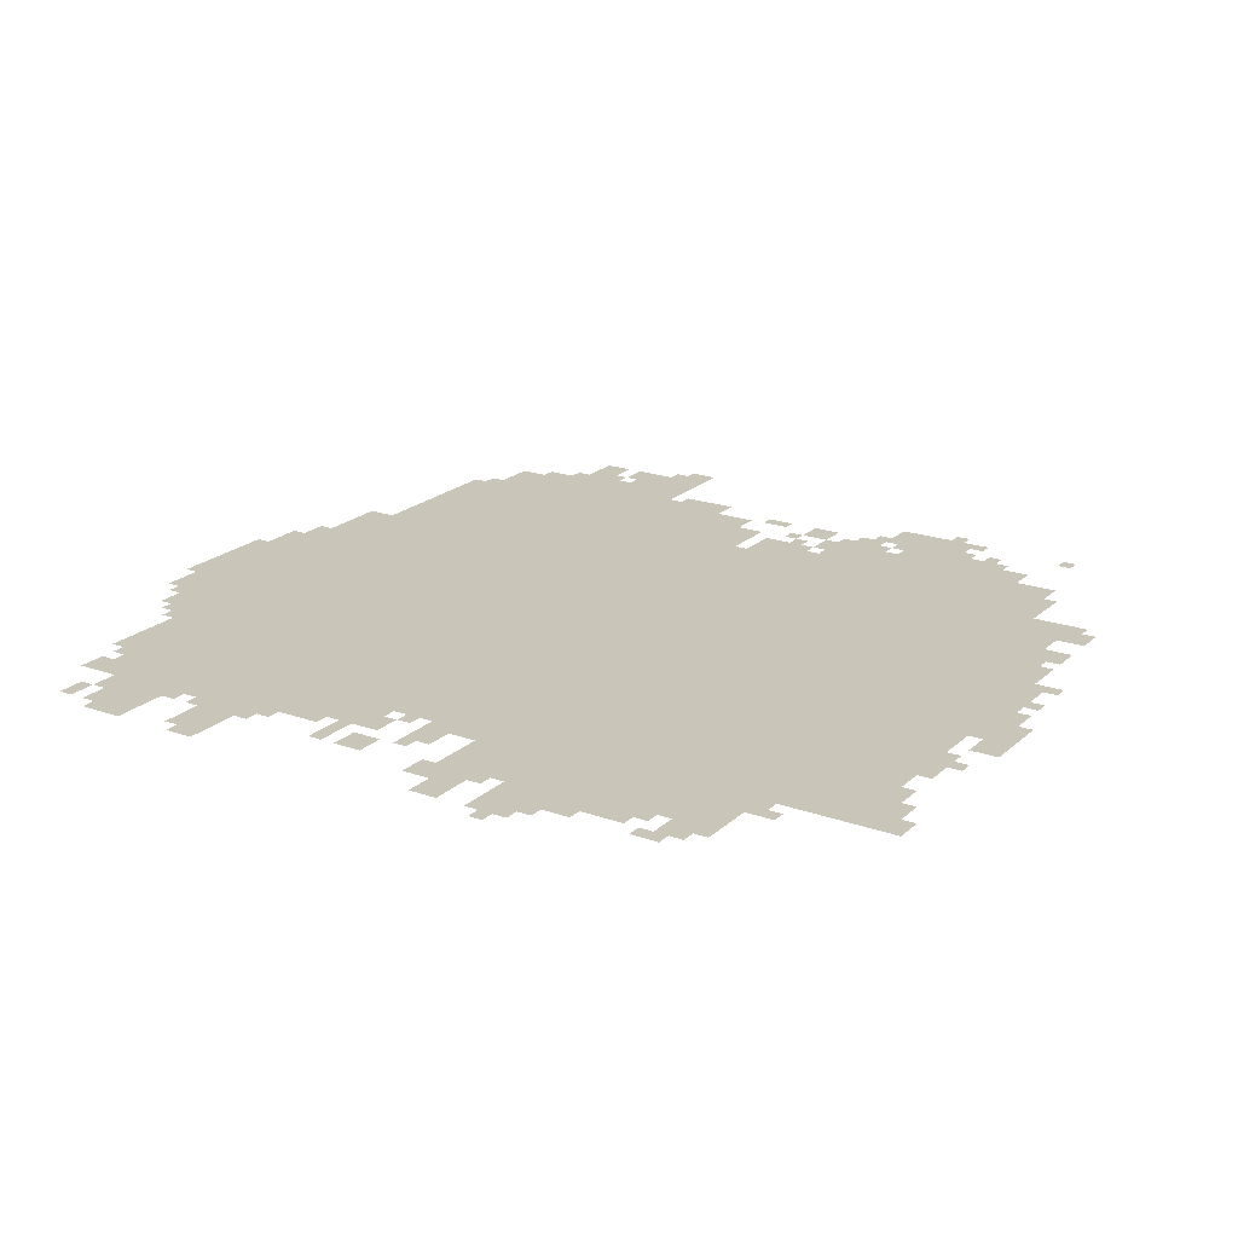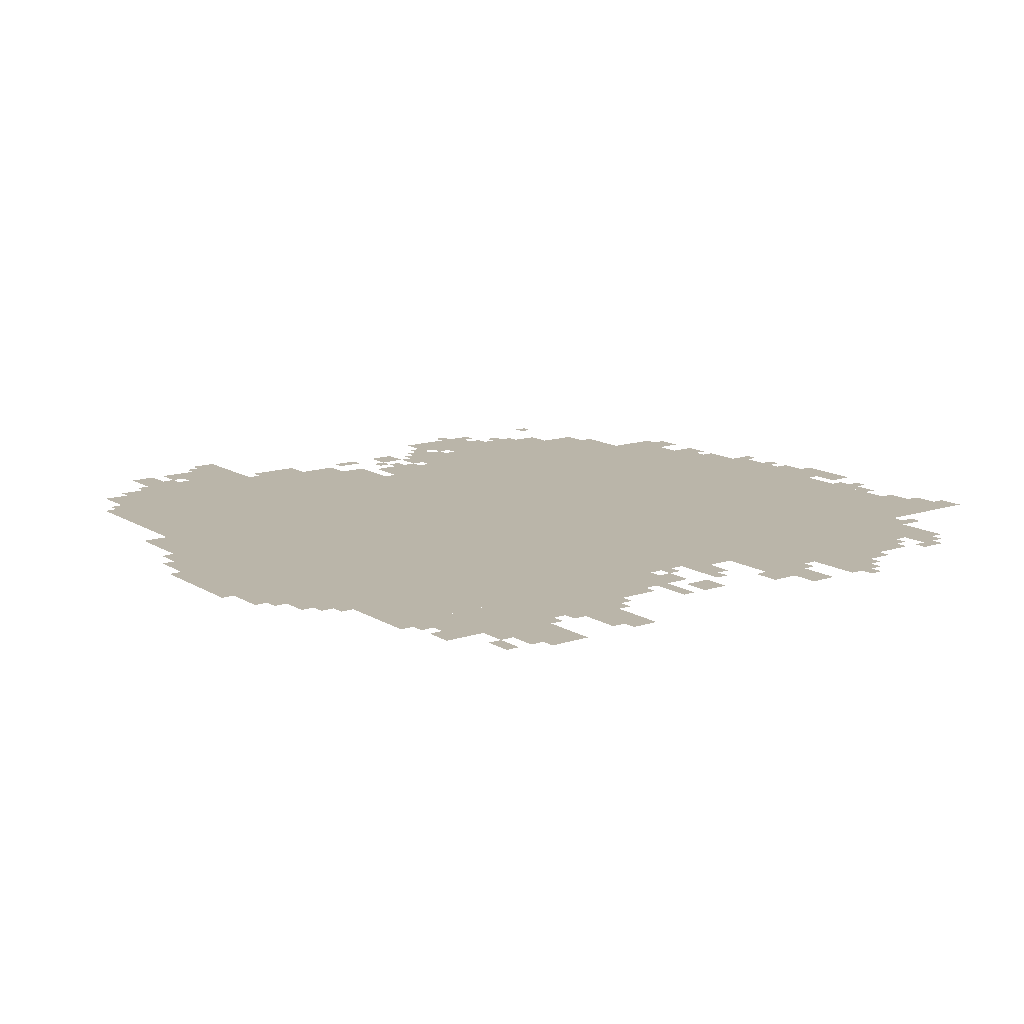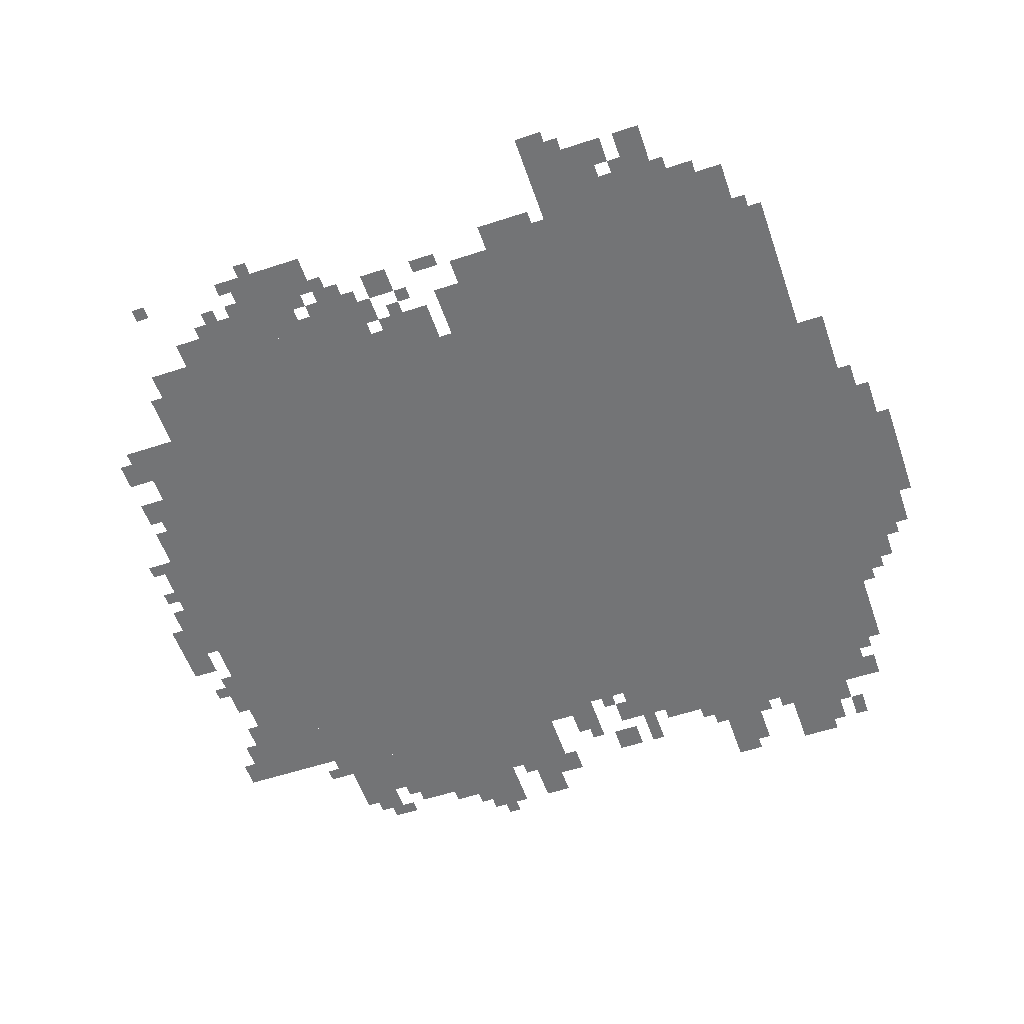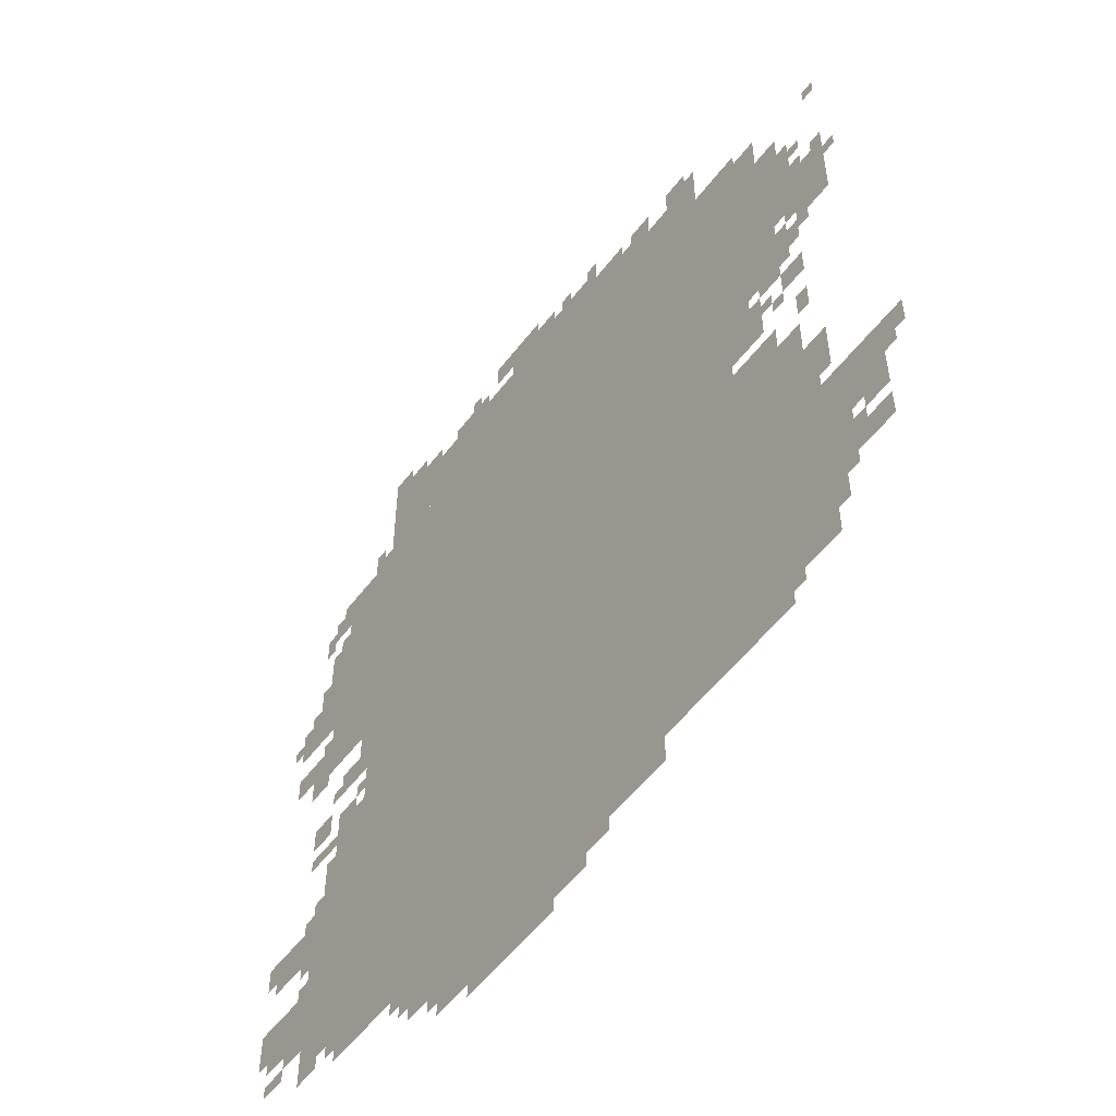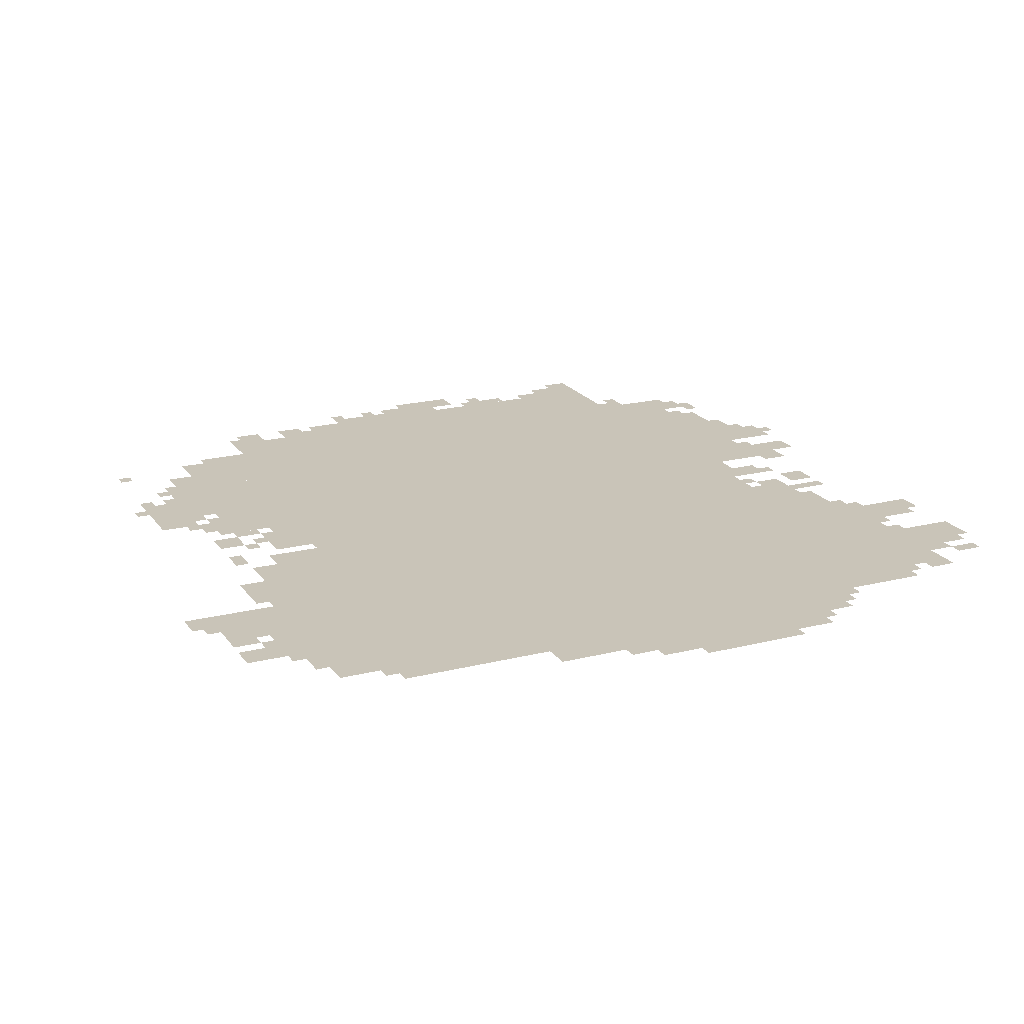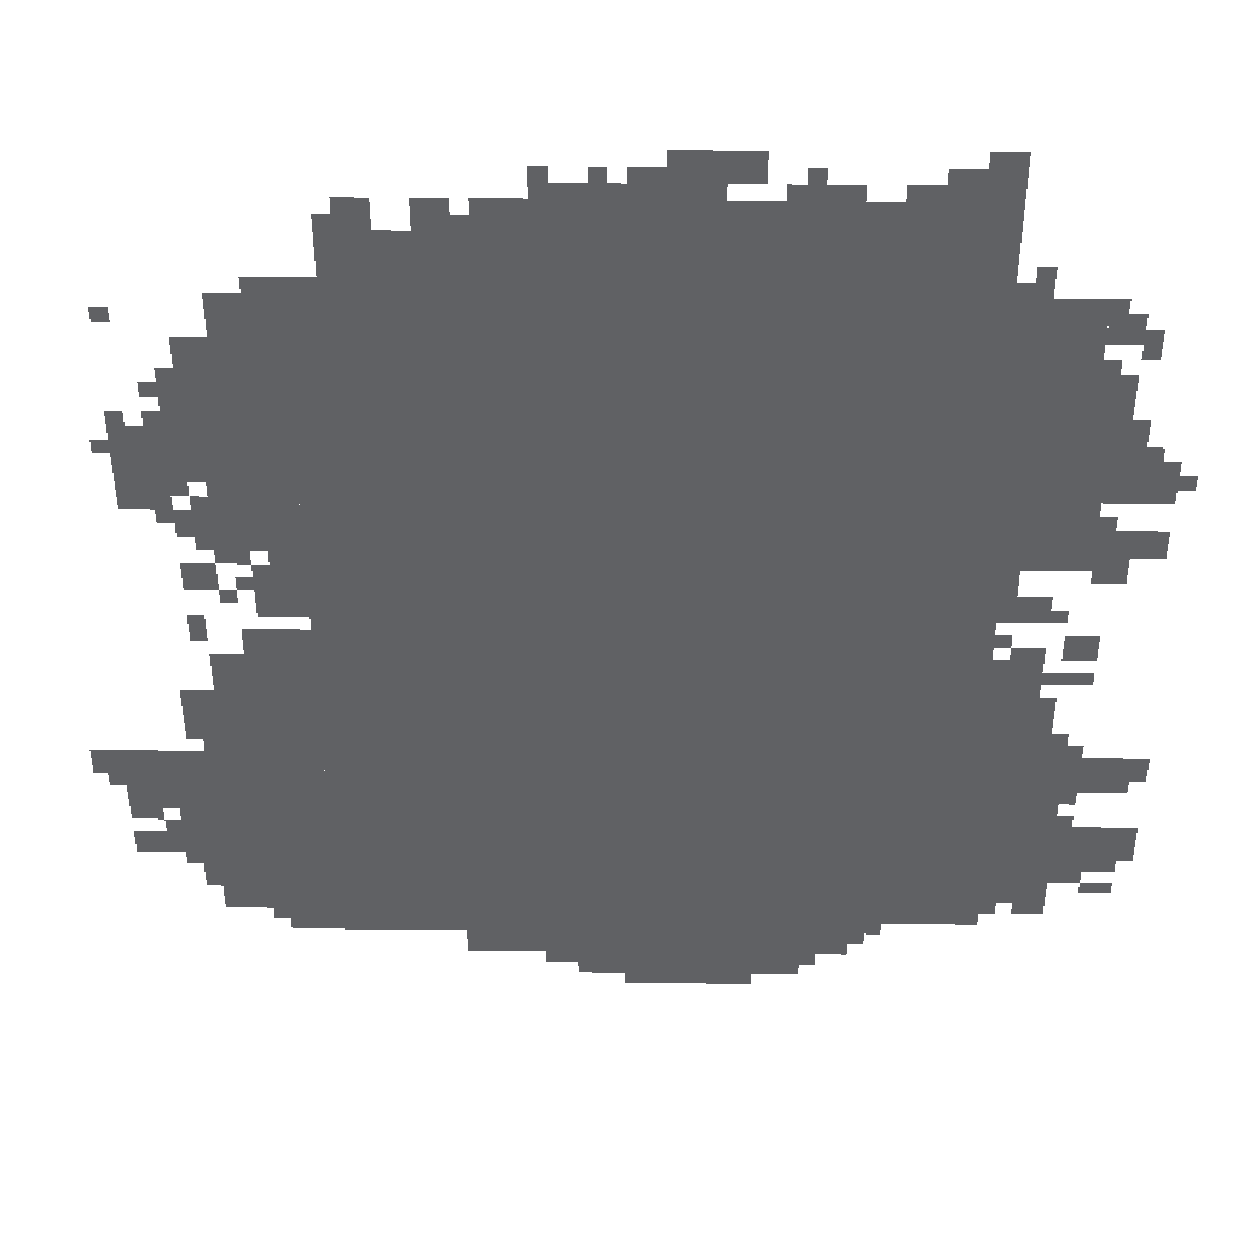
<metadata>
{"format":"obj","ext":"obj","renderer":"f3d","projection":"perspective","resolution":1024,"background":"white","views":[{"elev":20.7,"azim":122.8,"up":"+Z"},{"elev":13.7,"azim":53.4,"up":"+Z"},{"elev":-56.2,"azim":-71.0,"up":"+Z"},{"elev":-54.3,"azim":-126.5,"up":"+Y"},{"elev":20.1,"azim":-24.9,"up":"+Z"},{"elev":43.3,"azim":0.7,"up":"+Y"}]}
</metadata>
<code>
g yinghuochong_2-mesh
v -320 191 0
v -320 991 0
v -1568 991 0
v -1568 191 0
v -320 991 0
v -320 1791 0
v -1568 1791 0
v -1568 991 0
v -800 1791 0
v -800 1951 0
v -1248 1951 0
v -1248 1791 0
v -352 1791 0
v -352 1951 0
v -800 1951 0
v -800 1791 0
v -1568 223 0
v -1568 575 0
v -1760 575 0
v -1760 223 0
v -1568 575 0
v -1568 927 0
v -1760 927 0
v -1760 575 0
v -160 479 0
v -160 735 0
v -320 735 0
v -320 479 0
v -192 1439 0
v -192 1759 0
v -320 1759 0
v -320 1439 0
v -1568 1183 0
v -1568 1471 0
v -1696 1471 0
v -1696 1183 0
v -544 95 0
v -544 191 0
v -928 191 0
v -928 95 0
v -928 95 0
v -928 191 0
v -1312 191 0
v -1312 95 0
v -192 1151 0
v -192 1439 0
v -320 1439 0
v -320 1151 0
v -1568 1471 0
v -1568 1759 0
v -1696 1759 0
v -1696 1471 0
v -160 255 0
v -160 479 0
v -320 479 0
v -320 255 0
v -224 735 0
v -224 927 0
v -320 927 0
v -320 735 0
v -1792 1279 0
v -1792 1471 0
v -1888 1471 0
v -1888 1279 0
v -32 351 0
v -32 479 0
v -160 479 0
v -160 351 0
v -1856 511 0
v -1856 671 0
v -1952 671 0
v -1952 511 0
v -864 31 0
v -864 95 0
v -1088 95 0
v -1088 31 0
v -640 31 0
v -640 95 0
v -864 95 0
v -864 31 0
v -1696 1343 0
v -1696 1471 0
v -1792 1471 0
v -1792 1343 0
v -1248 1791 0
v -1248 1887 0
v -1376 1887 0
v -1376 1791 0
v -1376 1791 0
v -1376 1887 0
v -1504 1887 0
v -1504 1791 0
v -1696 1471 0
v -1696 1599 0
v -1792 1599 0
v -1792 1471 0
v -32 575 0
v -32 671 0
v -160 671 0
v -160 575 0
v -1568 1023 0
v -1568 1151 0
v -1664 1151 0
v -1664 1023 0
v -1792 351 0
v -1792 511 0
v -1856 511 0
v -1856 351 0
v -1792 511 0
v -1792 671 0
v -1856 671 0
v -1856 511 0
v -128 1439 0
v -128 1599 0
v -192 1599 0
v -192 1439 0
v -1760 511 0
v -1760 831 0
v -1792 831 0
v -1792 511 0
v -32 1311 0
v -32 1407 0
v -128 1407 0
v -128 1311 0
v -1760 223 0
v -1760 511 0
v -1792 511 0
v -1792 223 0
v -1568 927 0
v -1568 991 0
v -1696 991 0
v -1696 927 0
v -1696 1183 0
v -1696 1311 0
v -1760 1311 0
v -1760 1183 0
v -352 1951 0
v -352 2015 0
v -480 2015 0
v -480 1951 0
v -128 1311 0
v -128 1439 0
v -192 1439 0
v -192 1311 0
v -1312 159 0
v -1312 191 0
v -1504 191 0
v -1504 159 0
v -768 1983 0
v -768 2047 0
v -864 2047 0
v -864 1983 0
v -32 1183 0
v -32 1247 0
v -128 1247 0
v -128 1183 0
v -224 1023 0
v -224 1087 0
v -320 1087 0
v -320 1023 0
v -1856 383 0
v -1856 447 0
v -1952 447 0
v -1952 383 0
v -1504 159 0
v -1504 191 0
v -1664 191 0
v -1664 159 0
v -992 1951 0
v -992 1983 0
v -1152 1983 0
v -1152 1951 0
v -832 1951 0
v -832 1983 0
v -992 1983 0
v -992 1951 0
v -1408 1887 0
v -1408 1951 0
v -1472 1951 0
v -1472 1887 0
v -1696 1599 0
v -1696 1663 0
v -1760 1663 0
v -1760 1599 0
v -128 1663 0
v -128 1727 0
v -192 1727 0
v -192 1663 0
v -128 927 0
v -128 991 0
v -192 991 0
v -192 927 0
v -1952 607 0
v -1952 671 0
v -2011 671 0
v -2011 607 0
v -96 1119 0
v -96 1183 0
v -160 1183 0
v -160 1119 0
v -1728 1087 0
v -1728 1151 0
v -1792 1151 0
v -1792 1087 0
v -864 0 0
v -864 31 0
v -992 31 0
v -992 0 0
v -736 0 0
v -736 31 0
v -864 31 0
v -864 0 0
v -128 1183 0
v -128 1247 0
v -192 1247 0
v -192 1183 0
v -864 1983 0
v -864 2047 0
v -928 2047 0
v -928 1983 0
v -1280 1887 0
v -1280 1951 0
v -1344 1951 0
v -1344 1887 0
v -1664 1151 0
v -1664 1183 0
v -1728 1183 0
v -1728 1151 0
v -1760 959 0
v -1760 1023 0
v -1792 1023 0
v -1792 959 0
v -224 927 0
v -224 959 0
v -288 959 0
v -288 927 0
v -288 1087 0
v -288 1151 0
v -320 1151 0
v -320 1087 0
v -1568 1151 0
v -1568 1183 0
v -1632 1183 0
v -1632 1151 0
v -1568 1759 0
v -1568 1791 0
v -1632 1791 0
v -1632 1759 0
v -96 1631 0
v -96 1695 0
v -128 1695 0
v -128 1631 0
v -1760 1215 0
v -1760 1279 0
v -1792 1279 0
v -1792 1215 0
v -160 1247 0
v -160 1311 0
v -192 1311 0
v -192 1247 0
v -256 223 0
v -256 255 0
v -320 255 0
v -320 223 0
v -160 223 0
v -160 255 0
v -224 255 0
v -224 223 0
v -1088 63 0
v -1088 95 0
v -1152 95 0
v -1152 63 0
v -480 159 0
v -480 191 0
v -544 191 0
v -544 159 0
v -32 287 0
v -32 319 0
v -96 319 0
v -96 287 0
v -1888 479 0
v -1888 511 0
v -1952 511 0
v -1952 479 0
v 0 607 0
v 0 671 0
v -32 671 0
v -32 607 0
v -1792 287 0
v -1792 351 0
v -1824 351 0
v -1824 287 0
v -96 319 0
v -96 351 0
v -160 351 0
v -160 319 0
v -1632 191 0
v -1632 223 0
v -1696 223 0
v -1696 191 0
v -1568 191 0
v -1568 223 0
v -1632 223 0
v -1632 191 0
v -128 863 0
v -128 895 0
v -192 895 0
v -192 863 0
v -96 1439 0
v -96 1503 0
v -128 1503 0
v -128 1439 0
v -672 1951 0
v -672 1983 0
v -736 1983 0
v -736 1951 0
v -608 1951 0
v -608 1983 0
v -672 1983 0
v -672 1951 0
v -1792 703 0
v -1792 767 0
v -1824 767 0
v -1824 703 0
v -1792 767 0
v -1792 831 0
v -1824 831 0
v -1824 767 0
v -928 1983 0
v -928 2015 0
v -992 2015 0
v -992 1983 0
v 0 415 0
v 0 479 0
v -32 479 0
v -32 415 0
v -288 1759 0
v -288 1823 0
v -320 1823 0
v -320 1759 0
v -480 1951 0
v -480 1983 0
v -544 1983 0
v -544 1951 0
v -192 767 0
v -192 831 0
v -224 831 0
v -224 767 0
v -352 2015 0
v -352 2047 0
v -416 2047 0
v -416 2015 0
v -1696 1055 0
v -1696 1087 0
v -1728 1087 0
v -1728 1055 0
v -192 1023 0
v -192 1055 0
v -224 1055 0
v -224 1023 0
v -1664 1087 0
v -1664 1119 0
v -1696 1119 0
v -1696 1087 0
v -160 1151 0
v -160 1183 0
v -192 1183 0
v -192 1151 0
v -128 1247 0
v -128 1279 0
v -160 1279 0
v -160 1247 0
v -1760 1311 0
v -1760 1343 0
v -1792 1343 0
v -1792 1311 0
v -1696 1311 0
v -1696 1343 0
v -1728 1343 0
v -1728 1311 0
v -1792 1247 0
v -1792 1279 0
v -1824 1279 0
v -1824 1247 0
v -288 959 0
v -288 991 0
v -320 991 0
v -320 959 0
v -512 127 0
v -512 159 0
v -544 159 0
v -544 127 0
v -608 63 0
v -608 95 0
v -640 95 0
v -640 63 0
v -288 191 0
v -288 223 0
v -320 223 0
v -320 191 0
v -1856 447 0
v -1856 479 0
v -1888 479 0
v -1888 447 0
v -1952 575 0
v -1952 607 0
v -1984 607 0
v -1984 575 0
v -128 671 0
v -128 703 0
v -160 703 0
v -160 671 0
v -128 479 0
v -128 511 0
v -160 511 0
v -160 479 0
v -128 543 0
v -128 575 0
v -160 575 0
v -160 543 0
v 0 1343 0
v 0 1375 0
v -32 1375 0
v -32 1343 0
v -1024 1983 0
v -1024 2015 0
v -1056 2015 0
v -1056 1983 0
v -672 1983 0
v -672 2015 0
v -704 2015 0
v -704 1983 0
v -1248 1887 0
v -1248 1919 0
v -1280 1919 0
v -1280 1887 0
v -1120 1983 0
v -1120 2015 0
v -1152 2015 0
v -1152 1983 0
v -192 735 0
v -192 767 0
v -224 767 0
v -224 735 0
v 0 383 0
v 0 415 0
v -32 415 0
v -32 383 0
v -96 1407 0
v -96 1439 0
v -128 1439 0
v -128 1407 0
v -192 863 0
v -192 895 0
v -224 895 0
v -224 863 0
v -1472 1887 0
v -1472 1919 0
v -1504 1919 0
v -1504 1887 0
v -1856 1471 0
v -1856 1503 0
v -1888 1503 0
v -1888 1471 0
v -1792 1471 0
v -1792 1503 0
v -1824 1503 0
v -1824 1471 0
v -1888 1407 0
v -1888 1439 0
v -1920 1439 0
v -1920 1407 0
v -64 1407 0
v -64 1439 0
v -96 1439 0
v -96 1407 0
v -1856 1695 0
v -1856 1727 0
v -1888 1727 0
v -1888 1695 0
v -160 1727 0
v -160 1759 0
v -192 1759 0
v -192 1727 0
v -1792 1535 0
v -1792 1567 0
v -1824 1567 0
v -1824 1535 0
v -160 1599 0
v -160 1631 0
v -192 1631 0
v -192 1599 0
g yinghuochong_2-mesh_0
f 3 2 1
f 1 4 3
f 7 6 5
f 5 8 7
f 11 10 9
f 9 12 11
f 15 14 13
f 13 16 15
f 19 18 17
f 17 20 19
f 23 22 21
f 21 24 23
f 27 26 25
f 25 28 27
f 31 30 29
f 29 32 31
f 35 34 33
f 33 36 35
f 39 38 37
f 37 40 39
f 43 42 41
f 41 44 43
f 47 46 45
f 45 48 47
f 51 50 49
f 49 52 51
f 55 54 53
f 53 56 55
f 59 58 57
f 57 60 59
f 63 62 61
f 61 64 63
f 67 66 65
f 65 68 67
f 71 70 69
f 69 72 71
f 75 74 73
f 73 76 75
f 79 78 77
f 77 80 79
f 83 82 81
f 81 84 83
f 87 86 85
f 85 88 87
f 91 90 89
f 89 92 91
f 95 94 93
f 93 96 95
f 99 98 97
f 97 100 99
f 103 102 101
f 101 104 103
f 107 106 105
f 105 108 107
f 111 110 109
f 109 112 111
f 115 114 113
f 113 116 115
f 119 118 117
f 117 120 119
f 123 122 121
f 121 124 123
f 127 126 125
f 125 128 127
f 131 130 129
f 129 132 131
f 135 134 133
f 133 136 135
f 139 138 137
f 137 140 139
f 143 142 141
f 141 144 143
f 147 146 145
f 145 148 147
f 151 150 149
f 149 152 151
f 155 154 153
f 153 156 155
f 159 158 157
f 157 160 159
f 163 162 161
f 161 164 163
f 167 166 165
f 165 168 167
f 171 170 169
f 169 172 171
f 175 174 173
f 173 176 175
f 179 178 177
f 177 180 179
f 183 182 181
f 181 184 183
f 187 186 185
f 185 188 187
f 191 190 189
f 189 192 191
f 195 194 193
f 193 196 195
f 199 198 197
f 197 200 199
f 203 202 201
f 201 204 203
f 207 206 205
f 205 208 207
f 211 210 209
f 209 212 211
f 215 214 213
f 213 216 215
f 219 218 217
f 217 220 219
f 223 222 221
f 221 224 223
f 227 226 225
f 225 228 227
f 231 230 229
f 229 232 231
f 235 234 233
f 233 236 235
f 239 238 237
f 237 240 239
f 243 242 241
f 241 244 243
f 247 246 245
f 245 248 247
f 251 250 249
f 249 252 251
f 255 254 253
f 253 256 255
f 259 258 257
f 257 260 259
f 263 262 261
f 261 264 263
f 267 266 265
f 265 268 267
f 271 270 269
f 269 272 271
f 275 274 273
f 273 276 275
f 279 278 277
f 277 280 279
f 283 282 281
f 281 284 283
f 287 286 285
f 285 288 287
f 291 290 289
f 289 292 291
f 295 294 293
f 293 296 295
f 299 298 297
f 297 300 299
f 303 302 301
f 301 304 303
f 307 306 305
f 305 308 307
f 311 310 309
f 309 312 311
f 315 314 313
f 313 316 315
f 319 318 317
f 317 320 319
f 323 322 321
f 321 324 323
f 327 326 325
f 325 328 327
f 331 330 329
f 329 332 331
f 335 334 333
f 333 336 335
f 339 338 337
f 337 340 339
f 343 342 341
f 341 344 343
f 347 346 345
f 345 348 347
f 351 350 349
f 349 352 351
f 355 354 353
f 353 356 355
f 359 358 357
f 357 360 359
f 363 362 361
f 361 364 363
f 367 366 365
f 365 368 367
f 371 370 369
f 369 372 371
f 375 374 373
f 373 376 375
f 379 378 377
f 377 380 379
f 383 382 381
f 381 384 383
f 387 386 385
f 385 388 387
f 391 390 389
f 389 392 391
f 395 394 393
f 393 396 395
f 399 398 397
f 397 400 399
f 403 402 401
f 401 404 403
f 407 406 405
f 405 408 407
f 411 410 409
f 409 412 411
f 415 414 413
f 413 416 415
f 419 418 417
f 417 420 419
f 423 422 421
f 421 424 423
f 427 426 425
f 425 428 427
f 431 430 429
f 429 432 431
f 435 434 433
f 433 436 435
f 439 438 437
f 437 440 439
f 443 442 441
f 441 444 443
f 447 446 445
f 445 448 447
f 451 450 449
f 449 452 451
f 455 454 453
f 453 456 455
f 459 458 457
f 457 460 459
f 463 462 461
f 461 464 463
f 467 466 465
f 465 468 467
f 471 470 469
f 469 472 471
f 475 474 473
f 473 476 475
f 479 478 477
f 477 480 479
f 483 482 481
f 481 484 483
f 487 486 485
f 485 488 487
f 491 490 489
f 489 492 491

</code>
